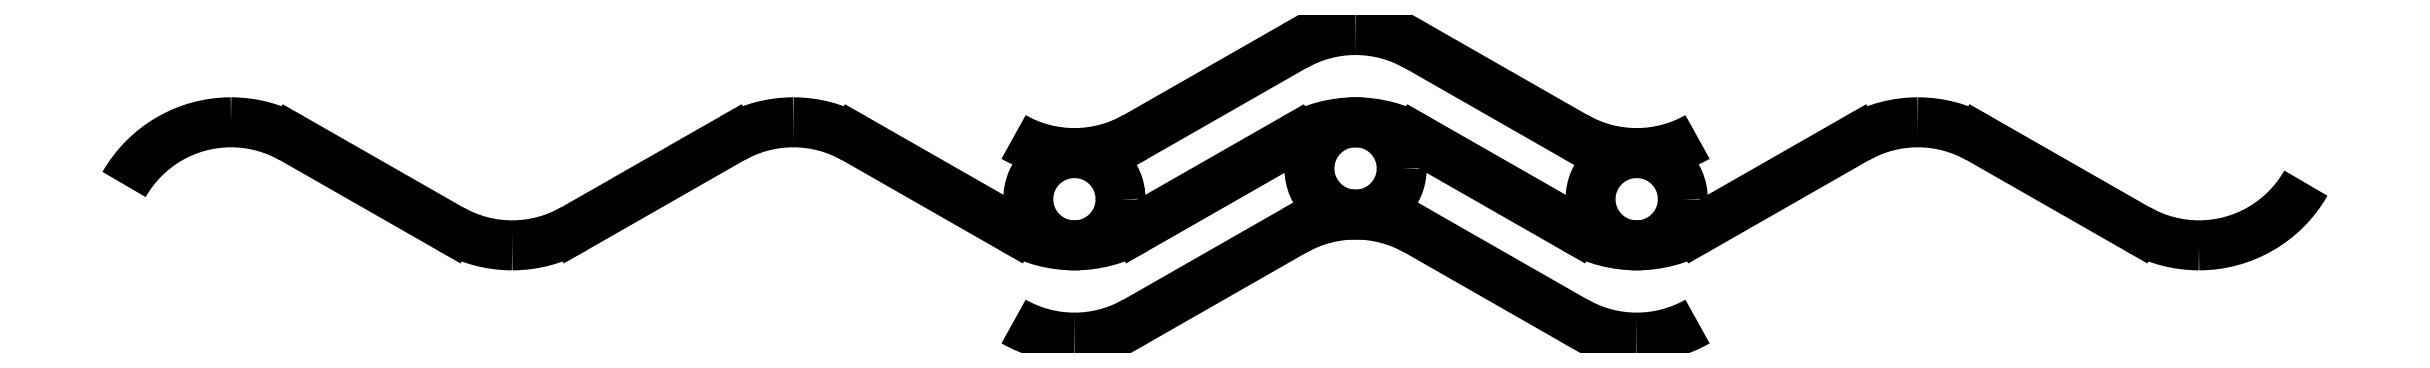
<metadata>
{"format":"dxf","ext":"dxf","renderer":"ezdxf+matplotlib","layout":"modelspace","background":"white","min_lineweight":24,"dpi":150}
</metadata>
<code>
0
SECTION
2
ENTITIES
0
ARC
8
0
10
1.738
20
-0.989
40
2
50
90
51
150.4
0
ARC
8
0
10
1.738
20
-0.989
40
2
50
60.36
51
90
0
ARC
8
0
10
6.308
20
1.011
40
2
50
240.4
51
270
0
LINE
8
0
10
2.728
20
0.751
11
5.318
21
-0.729
0
ARC
8
0
10
6.308
20
1.011
40
2
50
270
51
299.6
0
ARC
8
0
10
10.88
20
-0.989
40
2
50
90
51
119.6
0
LINE
8
0
10
7.298
20
-0.729
11
9.888
21
0.751
0
ARC
8
0
10
10.88
20
-0.989
40
2
50
60.36
51
90
0
ARC
8
0
10
15.45
20
1.011
40
2
50
240.4
51
270
0
LINE
8
0
10
11.87
20
0.751
11
14.46
21
-0.729
0
ARC
8
0
10
15.45
20
1.011
40
2
50
270
51
299.6
0
ARC
8
0
10
20.02
20
-0.989
40
2
50
90
51
119.6
0
LINE
8
0
10
16.44
20
-0.729
11
19.03
21
0.751
0
ARC
8
0
10
20.02
20
-0.989
40
2
50
60.36
51
90
0
ARC
8
0
10
24.59
20
1.011
40
2
50
240.4
51
270
0
LINE
8
0
10
21.01
20
0.751
11
23.6
21
-0.729
0
ARC
8
0
10
24.59
20
1.011
40
2
50
270
51
299.6
0
ARC
8
0
10
29.16
20
-0.989
40
2
50
90
51
119.6
0
LINE
8
0
10
25.58
20
-0.729
11
28.17
21
0.751
0
ARC
8
0
10
29.16
20
-0.989
40
2
50
60.36
51
90
0
ARC
8
0
10
33.73
20
1.011
40
2
50
240.4
51
270
0
LINE
8
0
10
30.15
20
0.751
11
32.74
21
-0.729
0
ARC
8
0
10
15.45
20
-0.489
40
2
50
270
51
299.6
0
ARC
8
0
10
20.02
20
-2.489
40
2
50
90
51
119.6
0
LINE
8
0
10
16.44
20
-2.229
11
19.03
21
-0.749
0
ARC
8
0
10
20.02
20
0.511
40
2
50
60.36
51
90
0
ARC
8
0
10
24.59
20
2.511
40
2
50
240.4
51
270
0
LINE
8
0
10
21.01
20
2.251
11
23.6
21
0.771
0
ARC
8
0
10
20.02
20
-2.489
40
2
50
60.36
51
90
0
ARC
8
0
10
24.59
20
-0.489
40
2
50
240.4
51
270
0
LINE
8
0
10
21.01
20
-0.749
11
23.6
21
-2.229
0
ARC
8
0
10
15.45
20
2.511
40
2
50
270
51
299.6
0
ARC
8
0
10
20.02
20
0.511
40
2
50
90
51
119.6
0
LINE
8
0
10
16.44
20
0.771
11
19.03
21
2.251
0
CIRCLE
8
0
10
15.45
20
-0.239
40
0.75
0
CIRCLE
8
0
10
20.02
20
0.261
40
0.75
0
CIRCLE
8
0
10
24.59
20
-0.239
40
0.75
0
ARC
8
0
10
33.73
20
1.011
40
2
50
270
51
330.4
0
ARC
8
0
10
15.45
20
2.511
40
2
50
240.4
51
270
0
ARC
8
0
10
15.45
20
-0.489
40
2
50
240.4
51
270
0
ARC
8
0
10
24.59
20
2.511
40
2
50
270
51
299.6
0
ARC
8
0
10
24.59
20
-0.489
40
2
50
270
51
299.6
0
ENDSEC
0
EOF

</code>
